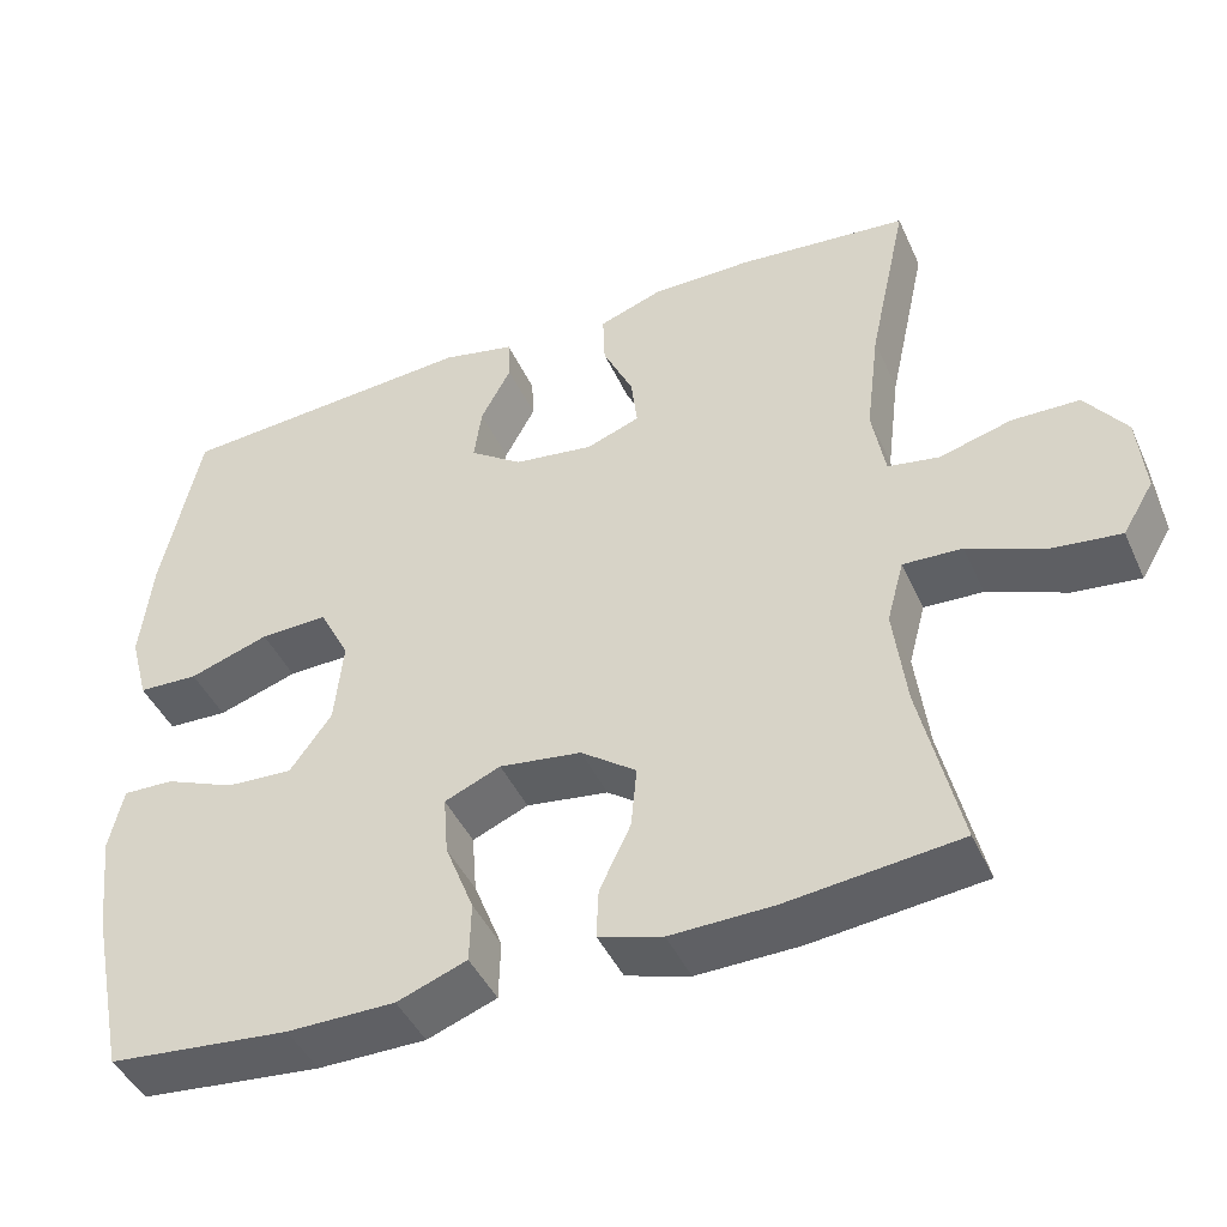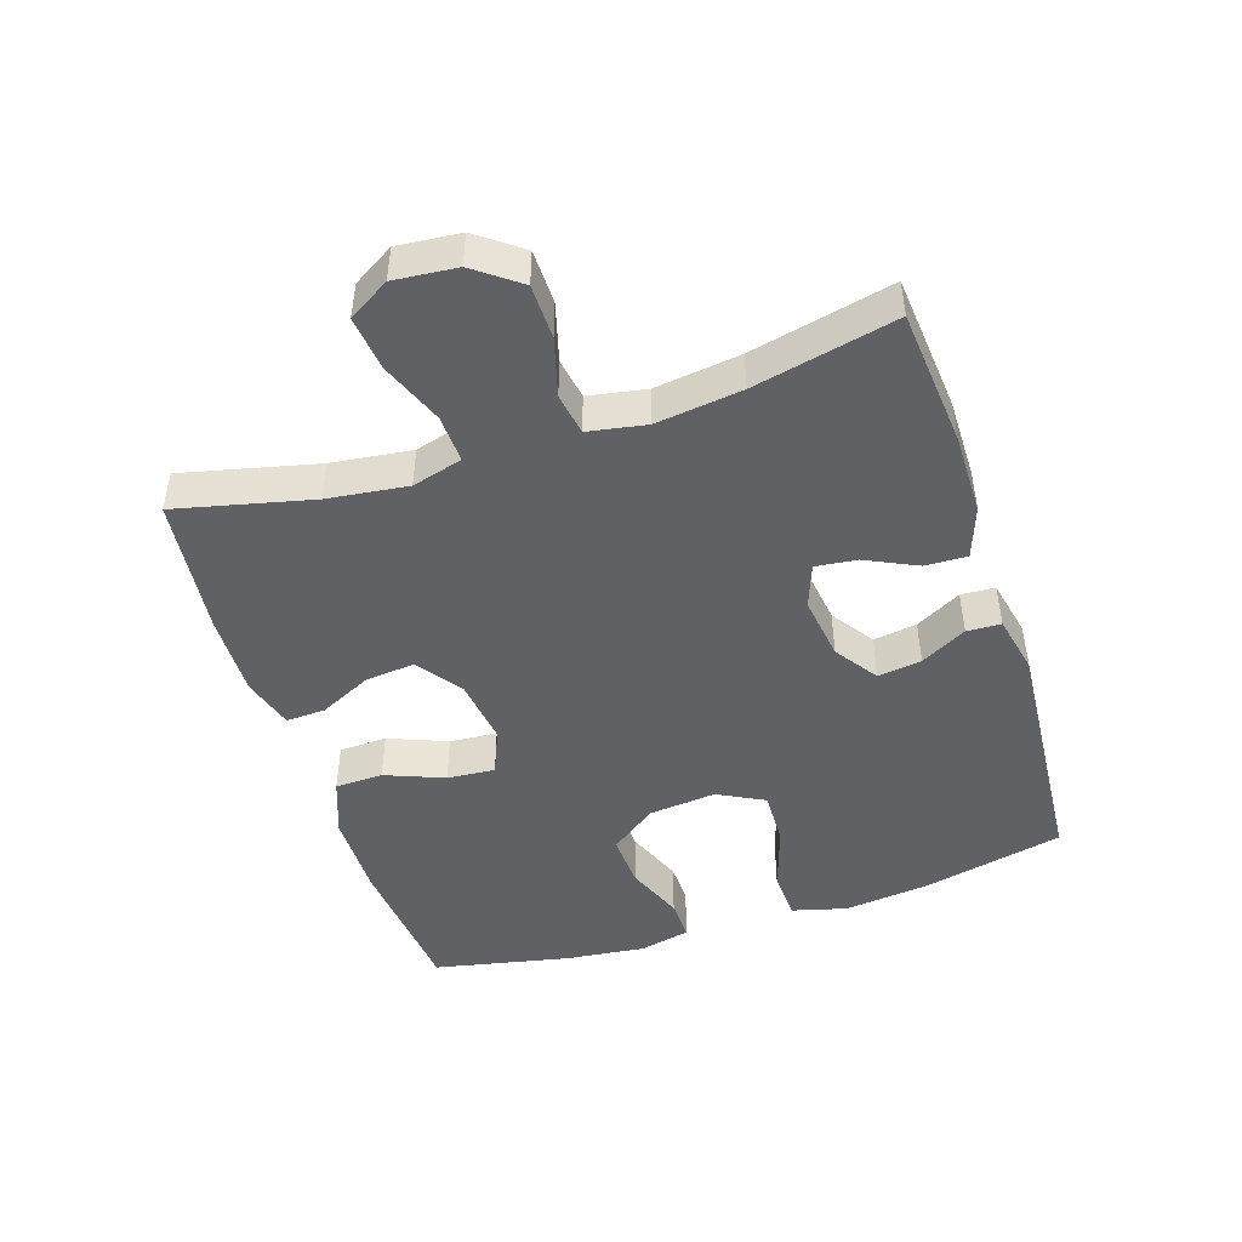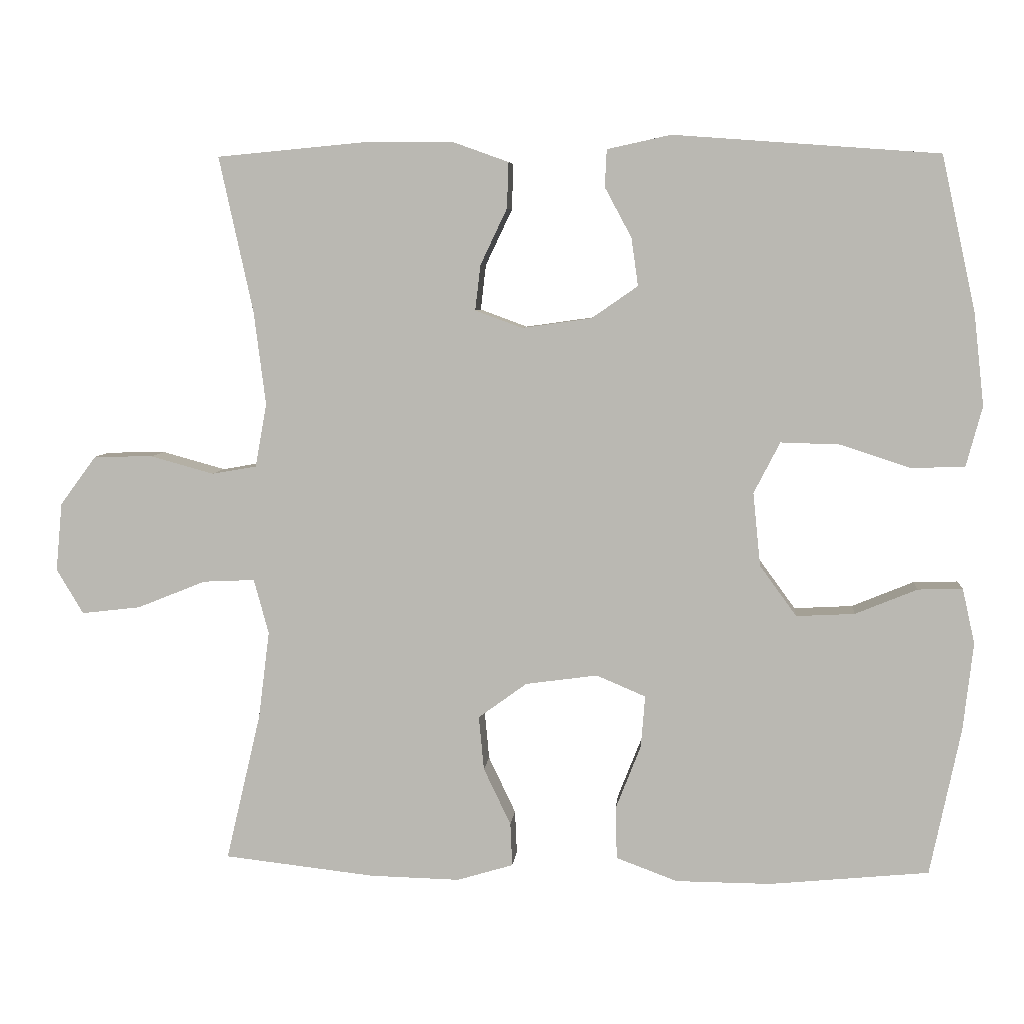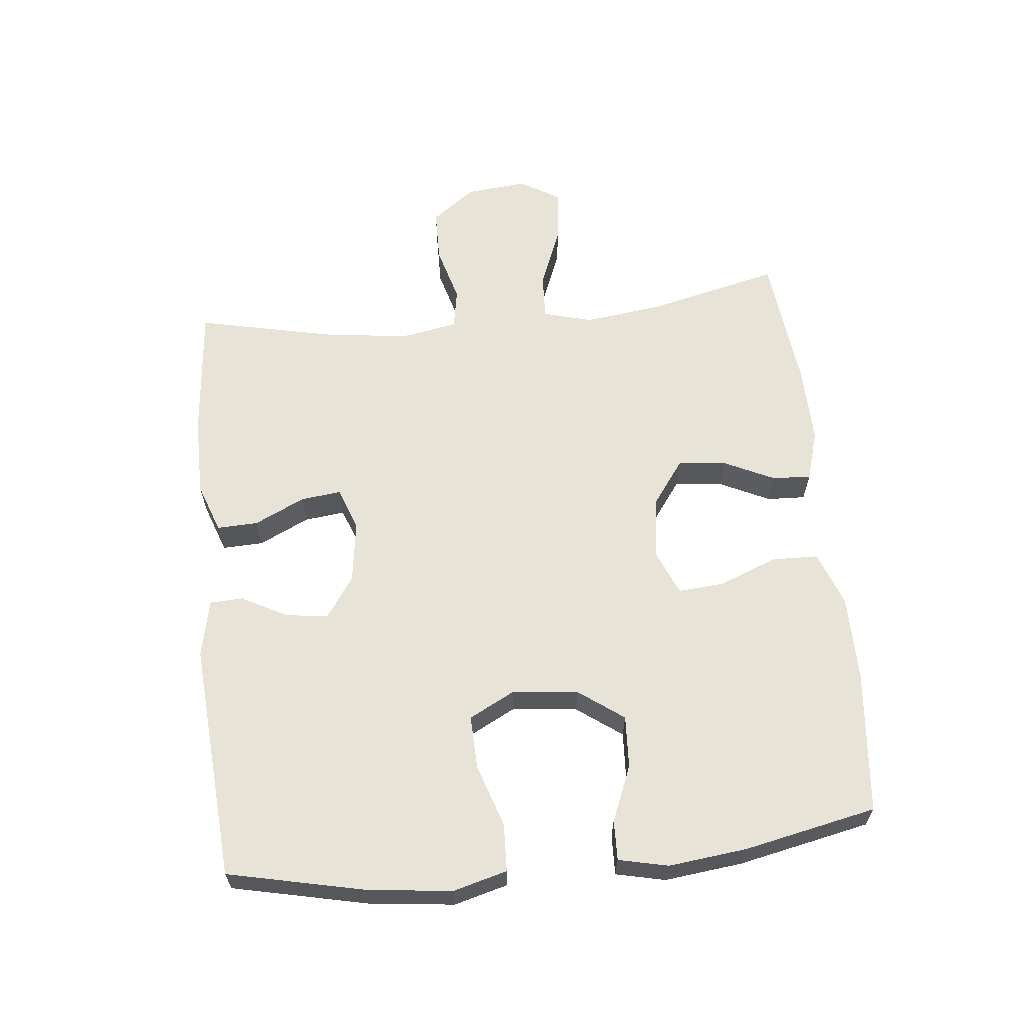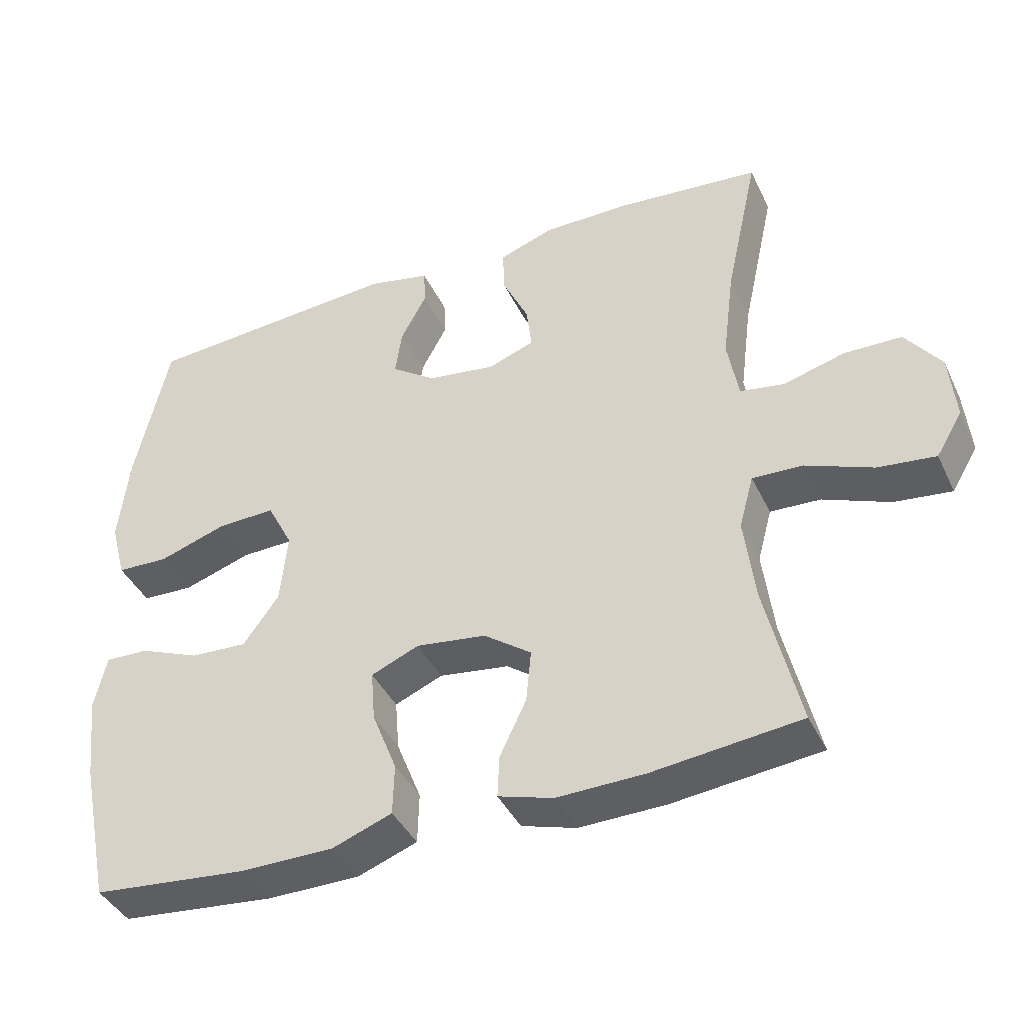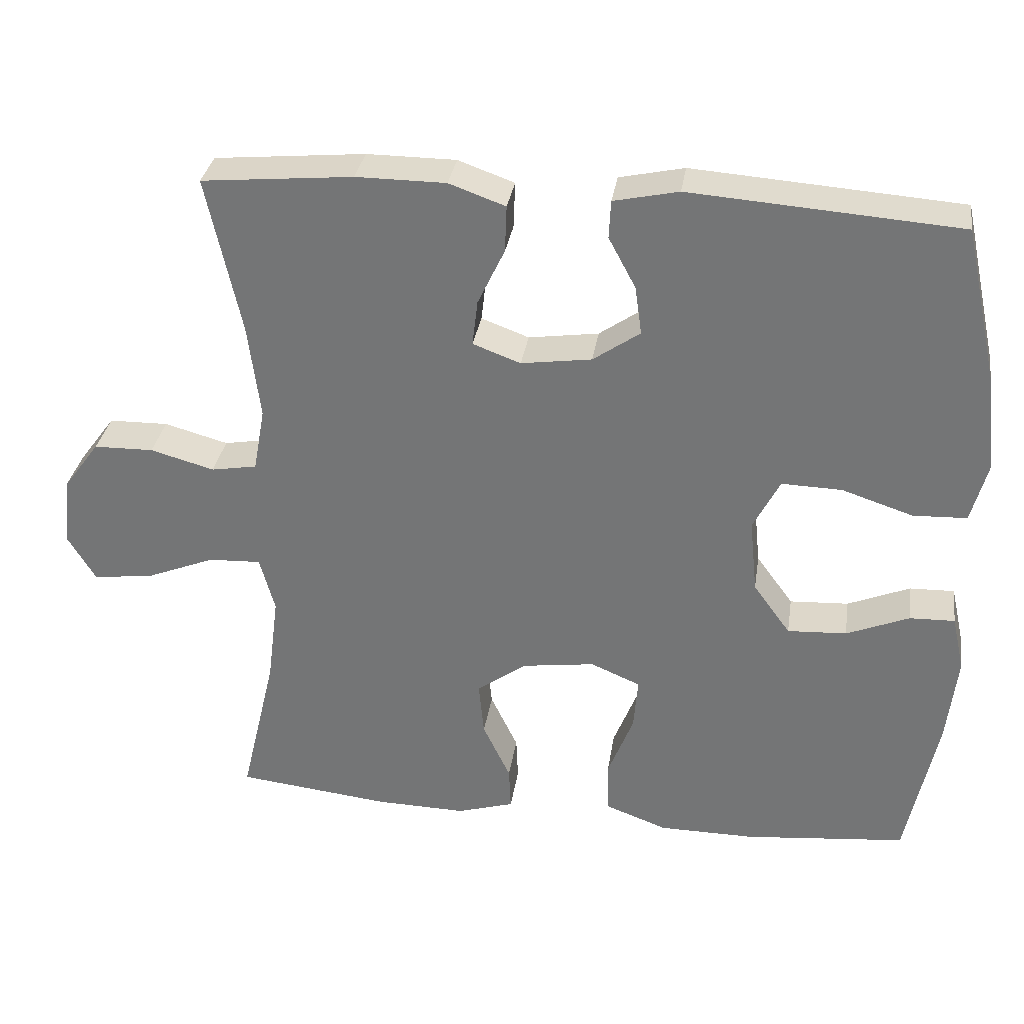
<metadata>
{"format":"obj","ext":"obj","renderer":"f3d","projection":"perspective","resolution":1024,"background":"white","views":[{"elev":-44.0,"azim":-156.7,"up":"+Z"},{"elev":-47.2,"azim":-72.0,"up":"+Y"},{"elev":6.1,"azim":5.2,"up":"+Z"},{"elev":62.6,"azim":84.1,"up":"+Y"},{"elev":-40.7,"azim":-156.2,"up":"+Z"},{"elev":32.3,"azim":8.6,"up":"+Z"}]}
</metadata>
<code>
o path3526
v 0.5604 0.0375 -0.2958
v 0.5743 0.0375 -0.174
v 0.5572 0.0375 -0.09729
v 0.4953 0.0375 -0.09909
v 0.4092 0.0375 -0.1345
v 0.328 0.0375 -0.1387
v 0.2771 0.0375 -0.06869
v 0.2666 0.0375 0.03358
v 0.3031 0.0375 0.1046
v 0.3857 0.0375 0.1022
v 0.4833 0.0375 0.07006
v 0.5572 0.0375 0.07309
v 0.5795 0.0375 0.1563
v 0.5651 0.0375 0.2849
v 0.5177 0.0375 0.5003
v 0.1491 0.0375 0.5276
v 0.06012 0.0375 0.5083
v 0.05759 0.0375 0.4565
v 0.09488 0.0375 0.3869
v 0.1042 0.0375 0.3205
v 0.03981 0.0375 0.2758
v -0.05692 0.0375 0.2622
v -0.1226 0.0375 0.2864
v -0.1153 0.0375 0.3494
v -0.07814 0.0375 0.4275
v -0.07586 0.0375 0.4914
v -0.1533 0.0375 0.5191
v -0.2764 0.0375 0.5196
v -0.4842 0.0375 0.5003
v -0.4368 0.0375 0.2839
v -0.4203 0.0375 0.1533
v -0.4361 0.0375 0.0653
v -0.4988 0.0375 0.05443
v -0.5867 0.0375 0.07874
v -0.669 0.0375 0.07723
v -0.7194 0.0375 0.009045
v -0.7284 0.0375 -0.08615
v -0.6909 0.0375 -0.1486
v -0.6089 0.0375 -0.1389
v -0.513 0.0375 -0.1006
v -0.4411 0.0375 -0.09738
v -0.4203 0.0375 -0.1736
v -0.4357 0.0375 -0.2954
v -0.4842 0.0375 -0.5014
v -0.2736 0.0375 -0.525
v -0.149 0.0375 -0.5279
v -0.07073 0.0375 -0.5045
v -0.07343 0.0375 -0.4446
v -0.1113 0.0375 -0.3653
v -0.1184 0.0375 -0.2904
v -0.05071 0.0375 -0.2412
v 0.04942 0.0375 -0.2274
v 0.1178 0.0375 -0.2565
v 0.112 0.0375 -0.3288
v 0.07685 0.0375 -0.4178
v 0.07879 0.0375 -0.4904
v 0.1639 0.0375 -0.5221
v 0.296 0.0375 -0.5229
v 0.5177 0.0375 -0.5014
v 0.5604 -0.0375 -0.2958
v 0.5743 -0.0375 -0.174
v 0.5572 -0.0375 -0.09729
v 0.4953 -0.0375 -0.09909
v 0.4092 -0.0375 -0.1345
v 0.328 -0.0375 -0.1387
v 0.2771 -0.0375 -0.06869
v 0.2666 -0.0375 0.03358
v 0.3031 -0.0375 0.1046
v 0.3857 -0.0375 0.1022
v 0.4833 -0.0375 0.07006
v 0.5572 -0.0375 0.07309
v 0.5795 -0.0375 0.1563
v 0.5651 -0.0375 0.2849
v 0.5177 -0.0375 0.5003
v 0.1491 -0.0375 0.5276
v 0.06012 -0.0375 0.5083
v 0.05759 -0.0375 0.4565
v 0.09488 -0.0375 0.3869
v 0.1042 -0.0375 0.3205
v 0.03981 -0.0375 0.2758
v -0.05692 -0.0375 0.2622
v -0.1226 -0.0375 0.2864
v -0.1153 -0.0375 0.3494
v -0.07814 -0.0375 0.4275
v -0.07586 -0.0375 0.4914
v -0.1533 -0.0375 0.5191
v -0.2764 -0.0375 0.5196
v -0.4842 -0.0375 0.5003
v -0.4368 -0.0375 0.2839
v -0.4203 -0.0375 0.1533
v -0.4361 -0.0375 0.0653
v -0.4988 -0.0375 0.05443
v -0.5867 -0.0375 0.07874
v -0.669 -0.0375 0.07723
v -0.7194 -0.0375 0.009045
v -0.7284 -0.0375 -0.08615
v -0.6909 -0.0375 -0.1486
v -0.6089 -0.0375 -0.1389
v -0.513 -0.0375 -0.1006
v -0.4411 -0.0375 -0.09738
v -0.4203 -0.0375 -0.1736
v -0.4357 -0.0375 -0.2954
v -0.4842 -0.0375 -0.5014
v -0.2736 -0.0375 -0.525
v -0.149 -0.0375 -0.5279
v -0.07073 -0.0375 -0.5045
v -0.07343 -0.0375 -0.4446
v -0.1113 -0.0375 -0.3653
v -0.1184 -0.0375 -0.2904
v -0.05071 -0.0375 -0.2412
v 0.04942 -0.0375 -0.2274
v 0.1178 -0.0375 -0.2565
v 0.112 -0.0375 -0.3288
v 0.07685 -0.0375 -0.4178
v 0.07879 -0.0375 -0.4904
v 0.1639 -0.0375 -0.5221
v 0.296 -0.0375 -0.5229
v 0.5177 -0.0375 -0.5014
v -0.2736 0.0375 -0.525
v -0.149 0.0375 -0.5279
v -0.07073 0.0375 -0.5045
v -0.07073 0.0375 -0.5045
v 0.1639 0.0375 -0.5221
v 0.296 0.0375 -0.5229
v 0.07879 0.0375 -0.4904
v 0.07879 0.0375 -0.4904
v -0.4842 0.0375 -0.5014
v -0.4842 0.0375 -0.5014
v -0.07343 0.0375 -0.4446
v 0.5177 0.0375 -0.5014
v 0.5177 0.0375 -0.5014
v 0.07685 0.0375 -0.4178
v -0.1113 0.0375 -0.3653
v 0.112 0.0375 -0.3288
v 0.5604 0.0375 -0.2958
v -0.4357 0.0375 -0.2954
v -0.1184 0.0375 -0.2904
v 0.1178 0.0375 -0.2565
v 0.1178 0.0375 -0.2565
v 0.5743 0.0375 -0.174
v -0.4203 0.0375 -0.1736
v -0.05071 0.0375 -0.2412
v 0.04942 0.0375 -0.2274
v 0.4092 0.0375 -0.1345
v 0.328 0.0375 -0.1387
v 0.5572 0.0375 -0.09729
v 0.5572 0.0375 -0.09729
v -0.4411 0.0375 -0.09738
v -0.4411 0.0375 -0.09738
v -0.7284 0.0375 -0.08615
v -0.6909 0.0375 -0.1486
v -0.6909 0.0375 -0.1486
v -0.6089 0.0375 -0.1389
v -0.513 0.0375 -0.1006
v 0.2771 0.0375 -0.06869
v 0.4953 0.0375 -0.09909
v -0.7194 0.0375 0.009045
v 0.2666 0.0375 0.03358
v -0.669 0.0375 0.07723
v 0.3031 0.0375 0.1046
v 0.3031 0.0375 0.1046
v -0.5867 0.0375 0.07874
v -0.4988 0.0375 0.05443
v -0.4361 0.0375 0.0653
v -0.4361 0.0375 0.0653
v -0.4203 0.0375 0.1533
v 0.3857 0.0375 0.1022
v 0.4833 0.0375 0.07006
v 0.5572 0.0375 0.07309
v 0.5572 0.0375 0.07309
v 0.5795 0.0375 0.1563
v -0.4368 0.0375 0.2839
v 0.5651 0.0375 0.2849
v -0.05692 0.0375 0.2622
v -0.1226 0.0375 0.2864
v -0.1226 0.0375 0.2864
v 0.03981 0.0375 0.2758
v 0.1042 0.0375 0.3205
v 0.1042 0.0375 0.3205
v -0.1153 0.0375 0.3494
v 0.09488 0.0375 0.3869
v -0.07814 0.0375 0.4275
v 0.05759 0.0375 0.4565
v -0.4842 0.0375 0.5003
v -0.4842 0.0375 0.5003
v -0.07586 0.0375 0.4914
v -0.07586 0.0375 0.4914
v 0.06012 0.0375 0.5083
v 0.06012 0.0375 0.5083
v 0.5177 0.0375 0.5003
v 0.5177 0.0375 0.5003
v -0.1533 0.0375 0.5191
v 0.1491 0.0375 0.5276
v -0.2764 0.0375 0.5196
v -0.2736 -0.0375 -0.525
v -0.149 -0.0375 -0.5279
v -0.07073 -0.0375 -0.5045
v -0.07073 -0.0375 -0.5045
v 0.1639 -0.0375 -0.5221
v 0.296 -0.0375 -0.5229
v 0.07879 -0.0375 -0.4904
v 0.07879 -0.0375 -0.4904
v -0.4842 -0.0375 -0.5014
v -0.4842 -0.0375 -0.5014
v -0.07343 -0.0375 -0.4446
v 0.5177 -0.0375 -0.5014
v 0.5177 -0.0375 -0.5014
v 0.07685 -0.0375 -0.4178
v -0.1113 -0.0375 -0.3653
v 0.112 -0.0375 -0.3288
v 0.5604 -0.0375 -0.2958
v -0.4357 -0.0375 -0.2954
v -0.1184 -0.0375 -0.2904
v 0.1178 -0.0375 -0.2565
v 0.1178 -0.0375 -0.2565
v 0.5743 -0.0375 -0.174
v -0.4203 -0.0375 -0.1736
v -0.05071 -0.0375 -0.2412
v 0.04942 -0.0375 -0.2274
v 0.4092 -0.0375 -0.1345
v 0.328 -0.0375 -0.1387
v 0.5572 -0.0375 -0.09729
v 0.5572 -0.0375 -0.09729
v -0.4411 -0.0375 -0.09738
v -0.4411 -0.0375 -0.09738
v -0.7284 -0.0375 -0.08615
v -0.6909 -0.0375 -0.1486
v -0.6909 -0.0375 -0.1486
v -0.6089 -0.0375 -0.1389
v -0.513 -0.0375 -0.1006
v 0.2771 -0.0375 -0.06869
v 0.4953 -0.0375 -0.09909
v -0.7194 -0.0375 0.009045
v 0.2666 -0.0375 0.03358
v -0.669 -0.0375 0.07723
v 0.3031 -0.0375 0.1046
v 0.3031 -0.0375 0.1046
v -0.5867 -0.0375 0.07874
v -0.4988 -0.0375 0.05443
v -0.4361 -0.0375 0.0653
v -0.4361 -0.0375 0.0653
v -0.4203 -0.0375 0.1533
v 0.3857 -0.0375 0.1022
v 0.4833 -0.0375 0.07006
v 0.5572 -0.0375 0.07309
v 0.5572 -0.0375 0.07309
v 0.5795 -0.0375 0.1563
v -0.4368 -0.0375 0.2839
v 0.5651 -0.0375 0.2849
v -0.05692 -0.0375 0.2622
v -0.1226 -0.0375 0.2864
v -0.1226 -0.0375 0.2864
v 0.03981 -0.0375 0.2758
v 0.1042 -0.0375 0.3205
v 0.1042 -0.0375 0.3205
v -0.1153 -0.0375 0.3494
v 0.09488 -0.0375 0.3869
v -0.07814 -0.0375 0.4275
v 0.05759 -0.0375 0.4565
v -0.4842 -0.0375 0.5003
v -0.4842 -0.0375 0.5003
v -0.07586 -0.0375 0.4914
v -0.07586 -0.0375 0.4914
v 0.06012 -0.0375 0.5083
v 0.06012 -0.0375 0.5083
v 0.5177 -0.0375 0.5003
v 0.5177 -0.0375 0.5003
v -0.1533 -0.0375 0.5191
v 0.1491 -0.0375 0.5276
v -0.2764 -0.0375 0.5196
f 216 220 211
f 232 216 222
f 253 236 254
f 243 244 247
f 254 269 257
f 256 258 268
f 206 211 200
f 226 229 233
f 217 213 218
f 230 224 239
f 195 212 203
f 236 253 234
f 201 199 208
f 196 209 195
f 240 250 251
f 233 229 238
f 235 233 238
f 209 196 205
f 254 236 249
f 227 229 226
f 214 221 231
f 257 269 259
f 269 254 266
f 213 212 209
f 197 205 196
f 239 224 240
f 210 200 221
f 240 224 218
f 219 234 250
f 221 211 220
f 249 236 243
f 200 211 221
f 250 234 253
f 240 218 250
f 238 229 230
f 248 256 270
f 251 256 248
f 214 231 219
f 208 199 210
f 268 258 262
f 247 244 245
f 248 270 260
f 259 269 264
f 210 221 214
f 238 230 239
f 266 254 249
f 218 219 250
f 242 251 248
f 195 209 212
f 234 219 231
f 200 210 199
f 220 216 232
f 240 251 242
f 224 217 218
f 249 243 247
f 212 213 217
f 270 256 268
f 45 46 105 104
f 46 122 198 105
f 57 58 117 116
f 126 57 116 202
f 128 45 104 204
f 47 48 107 106
f 58 131 207 117
f 55 56 115 114
f 48 49 108 107
f 54 55 114 113
f 59 1 60 118
f 43 44 103 102
f 49 50 109 108
f 139 54 113 215
f 1 2 61 60
f 42 43 102 101
f 50 51 110 109
f 52 53 112 111
f 51 52 111 110
f 5 6 65 64
f 2 147 223 61
f 149 42 101 225
f 37 152 228 96
f 38 39 98 97
f 39 40 99 98
f 6 7 66 65
f 4 5 64 63
f 3 4 63 62
f 40 41 100 99
f 36 37 96 95
f 7 8 67 66
f 35 36 95 94
f 8 161 237 67
f 34 35 94 93
f 33 34 93 92
f 165 33 92 241
f 31 32 91 90
f 10 11 70 69
f 11 170 246 70
f 12 13 72 71
f 9 10 69 68
f 30 31 90 89
f 13 14 73 72
f 22 176 252 81
f 21 22 81 80
f 179 21 80 255
f 23 24 83 82
f 19 20 79 78
f 24 25 84 83
f 18 19 78 77
f 185 30 89 261
f 25 187 263 84
f 189 18 77 265
f 14 191 267 73
f 26 27 86 85
f 16 17 76 75
f 28 29 88 87
f 27 28 87 86
f 15 16 75 74
f 140 135 144
f 156 146 140
f 177 178 160
f 167 171 168
f 178 181 193
f 180 192 182
f 130 124 135
f 150 157 153
f 141 142 137
f 154 163 148
f 119 127 136
f 160 158 177
f 125 132 123
f 120 119 133
f 164 175 174
f 157 162 153
f 159 162 157
f 133 129 120
f 178 173 160
f 151 150 153
f 138 155 145
f 181 183 193
f 193 190 178
f 137 133 136
f 121 120 129
f 163 164 148
f 134 145 124
f 164 142 148
f 143 174 158
f 145 144 135
f 173 167 160
f 124 145 135
f 174 177 158
f 164 174 142
f 162 154 153
f 172 194 180
f 175 172 180
f 138 143 155
f 132 134 123
f 192 186 182
f 171 169 168
f 172 184 194
f 183 188 193
f 134 138 145
f 162 163 154
f 190 173 178
f 142 174 143
f 166 172 175
f 119 136 133
f 158 155 143
f 124 123 134
f 144 156 140
f 164 166 175
f 148 142 141
f 173 171 167
f 136 141 137
f 194 192 180

</code>
